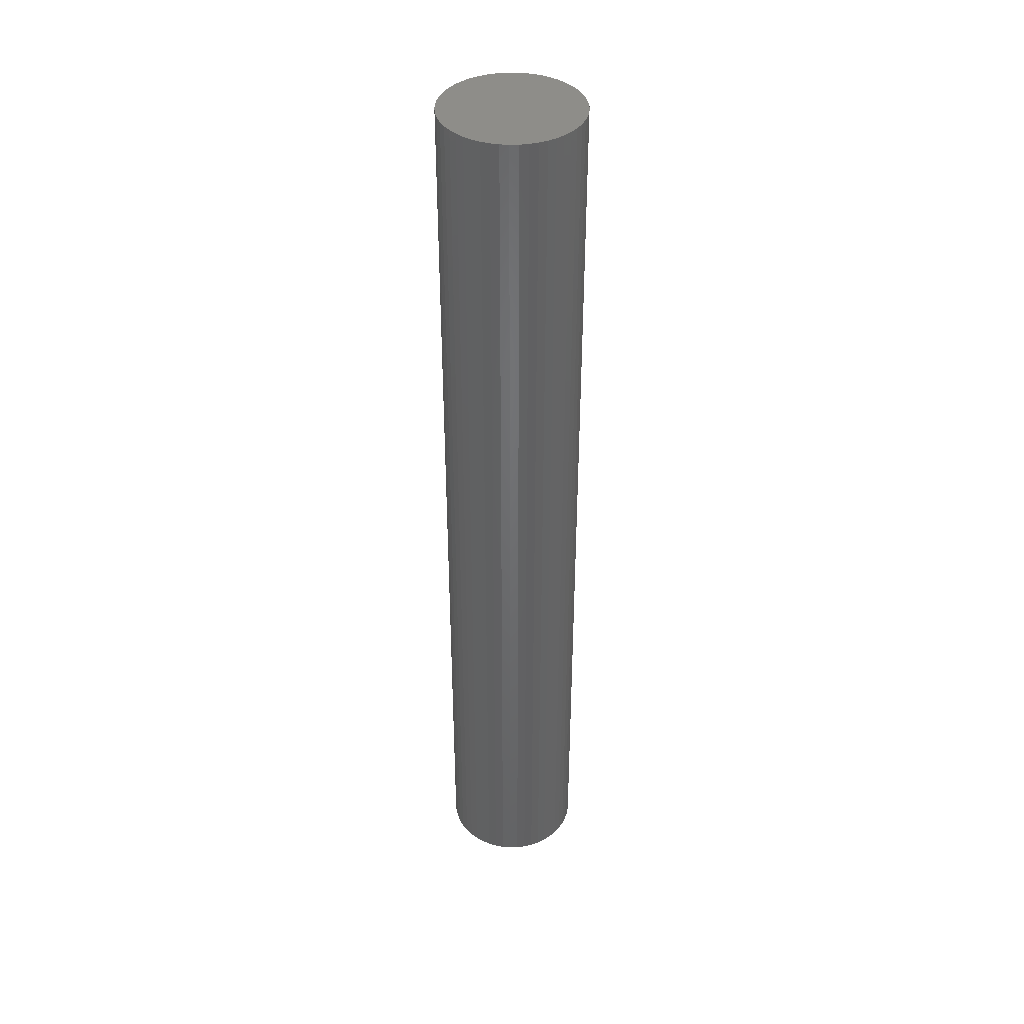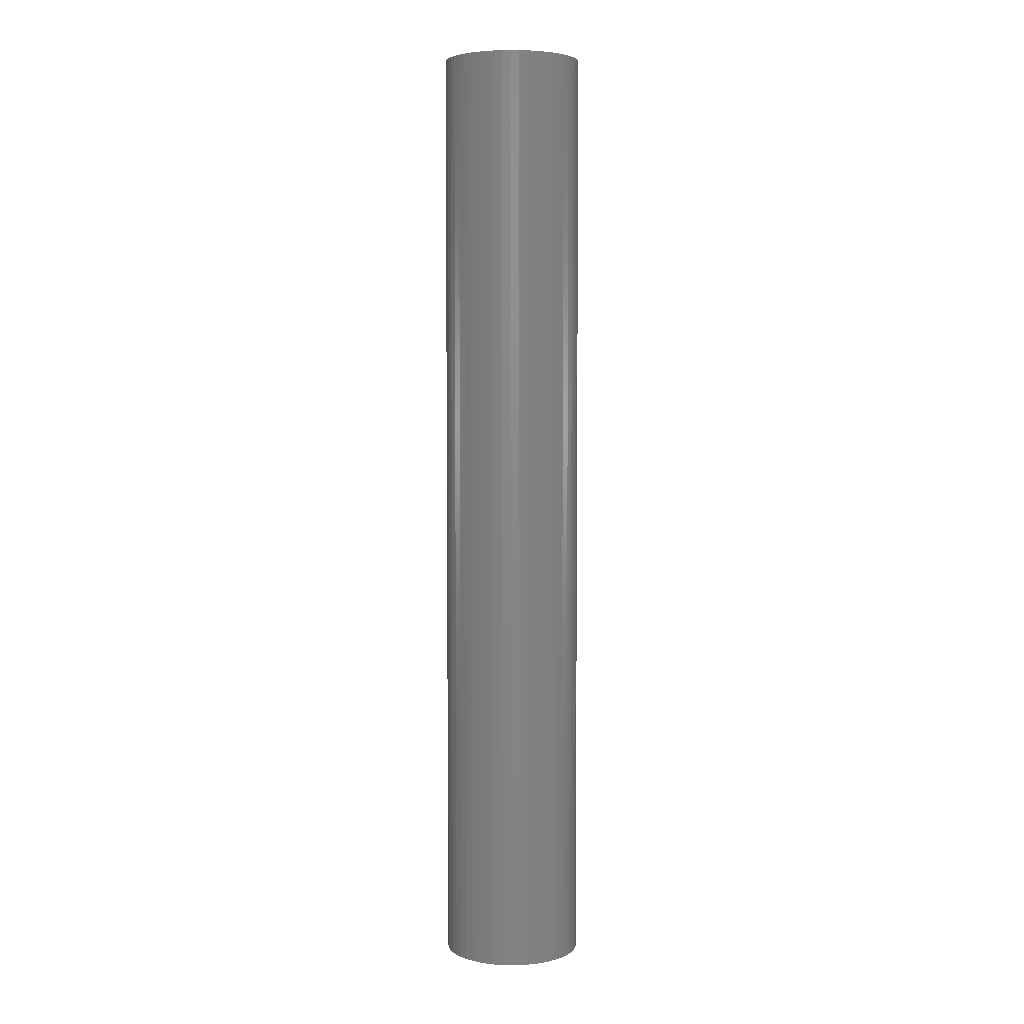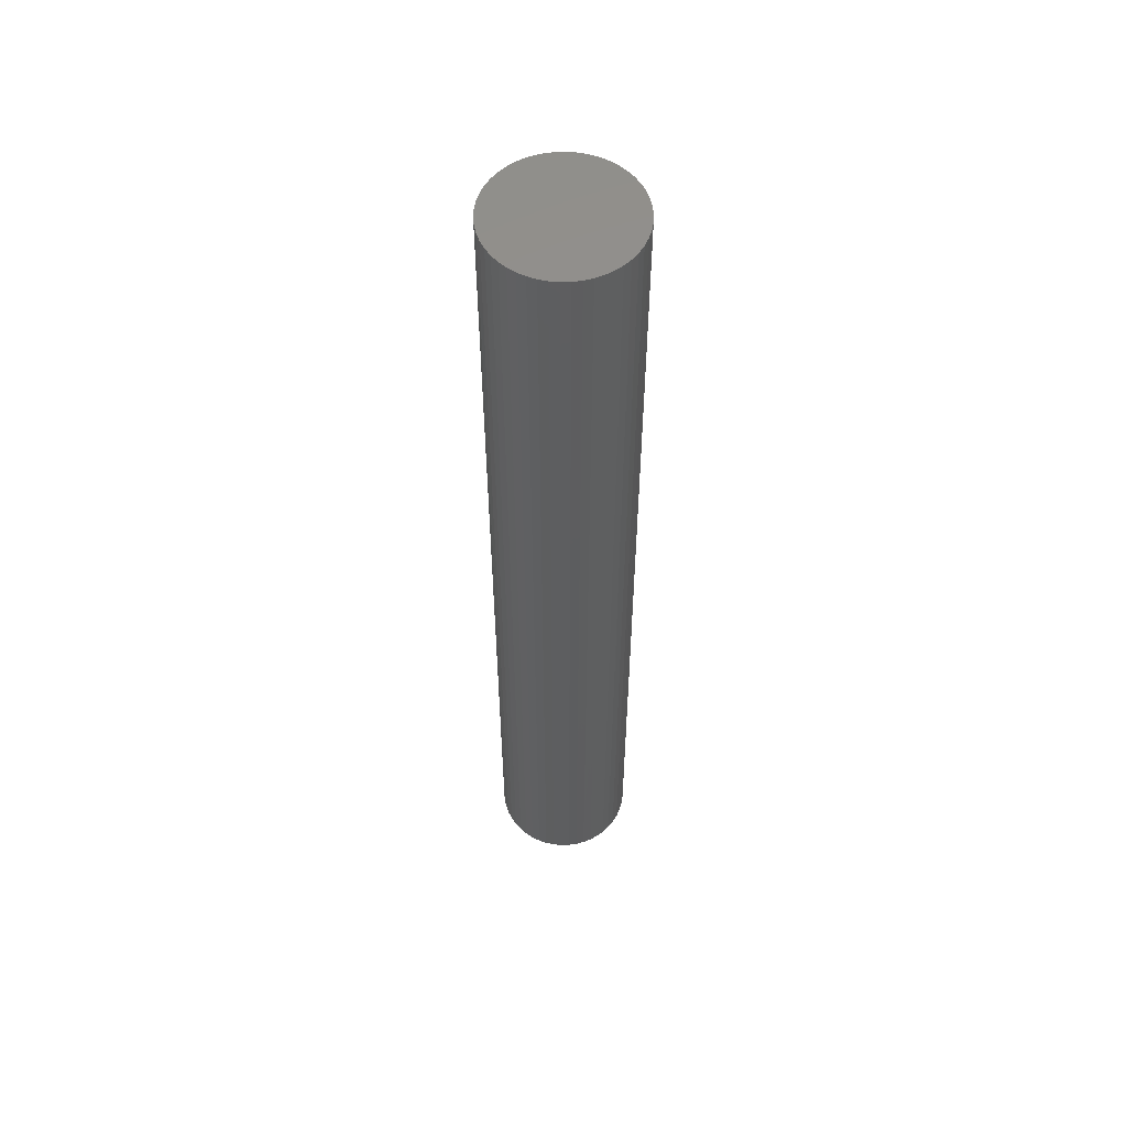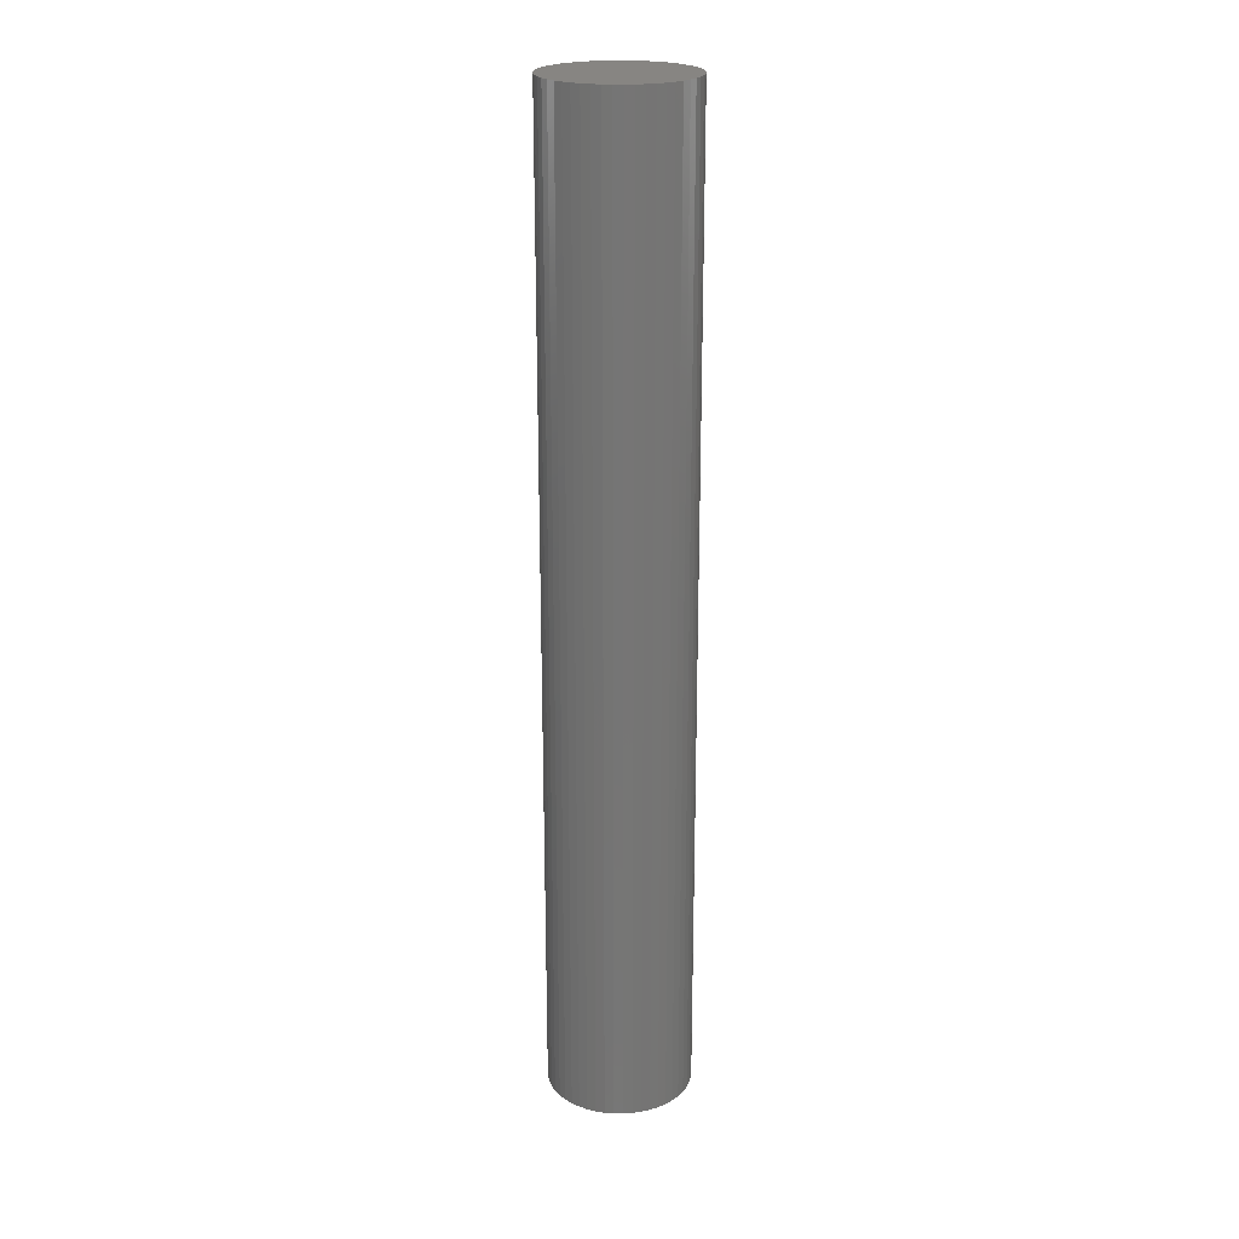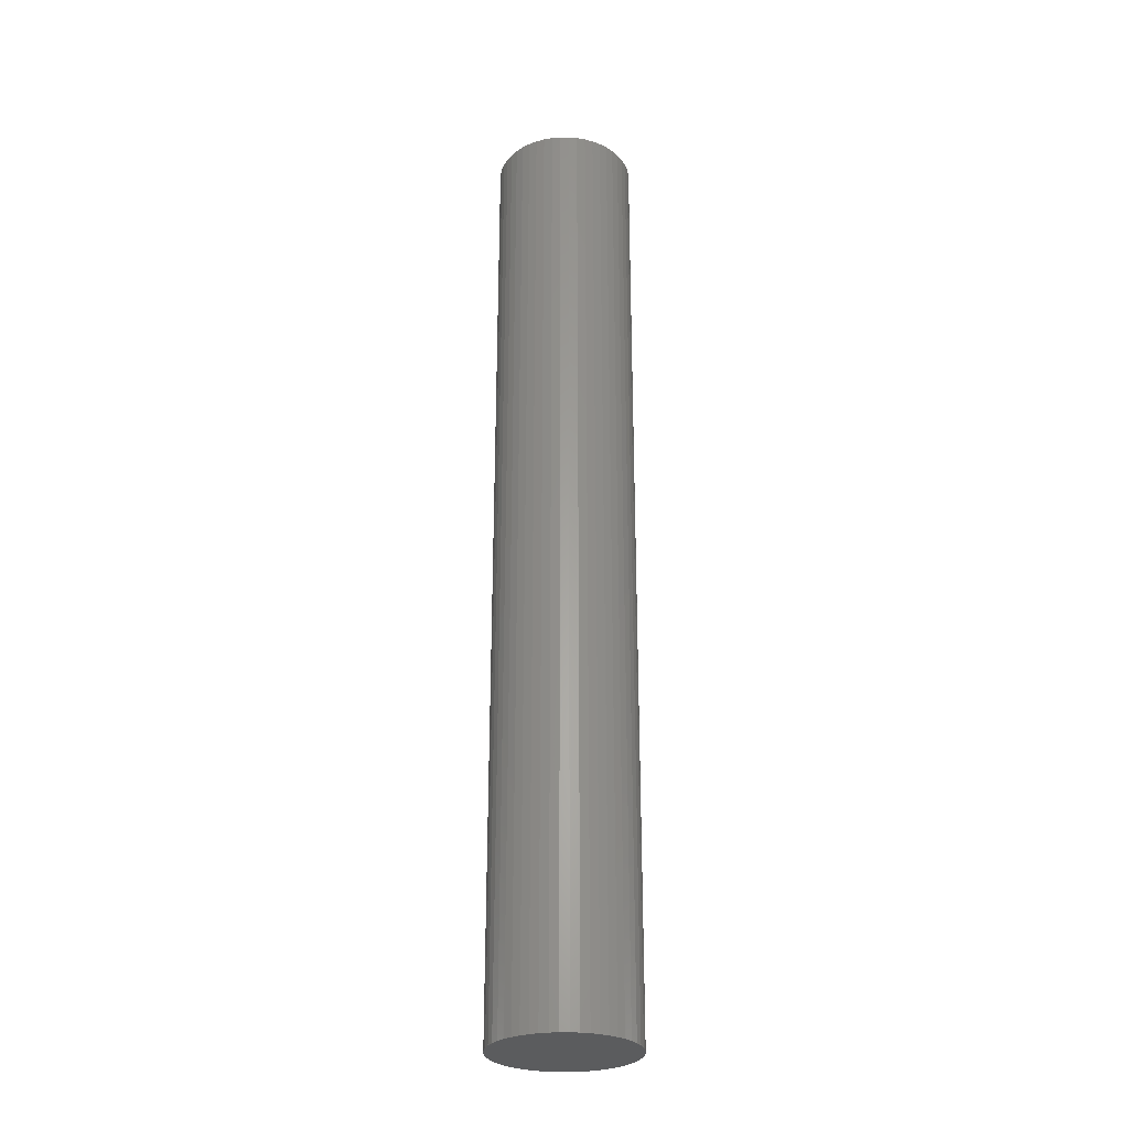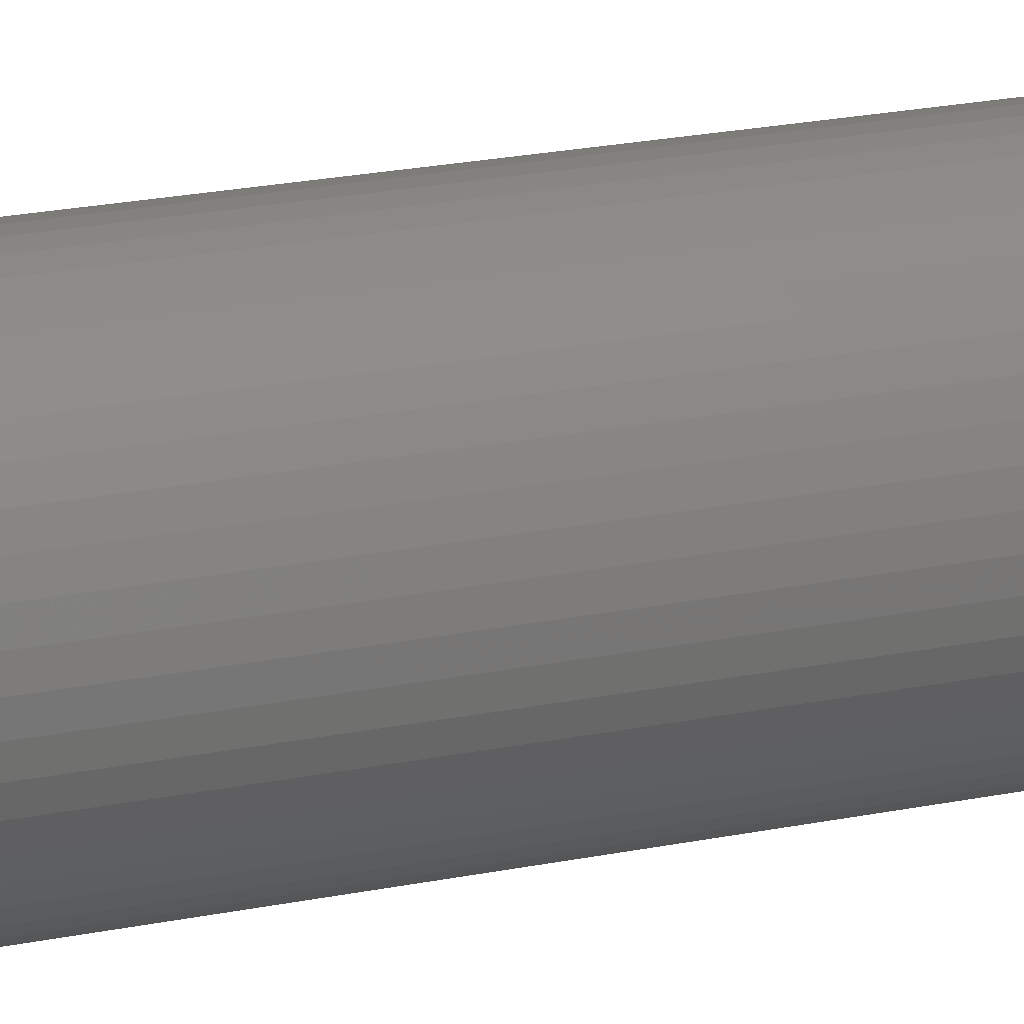
<metadata>
{"format":"stl","ext":"stl","renderer":"f3d","projection":"perspective","resolution":1024,"background":"white","views":[{"elev":40.0,"azim":12.7,"up":"+Z"},{"elev":4.7,"azim":-110.6,"up":"+Z"},{"elev":55.5,"azim":-145.4,"up":"+Z"},{"elev":22.3,"azim":-6.4,"up":"+Z"},{"elev":-28.0,"azim":72.0,"up":"+Z"},{"elev":16.2,"azim":-115.8,"up":"+Y"}]}
</metadata>
<code>
# stl→obj: 100 verts, 196 faces
v 4.85 0 33
v 4.812 0.6079 -33
v 4.812 0.6079 33
v 4.85 0 -33
v 0.3045 4.84 -33
v -0.3045 4.84 33
v 0.3045 4.84 33
v -0.3045 4.84 -33
v 4.812 -0.6079 33
v 4.698 1.206 33
v 4.698 -1.206 33
v 4.509 1.785 33
v 4.509 -1.785 33
v 4.25 2.337 33
v 4.25 -2.337 33
v 3.924 2.851 33
v 3.924 -2.851 33
v 3.535 3.32 33
v 3.535 -3.32 33
v 3.092 3.737 33
v 3.092 -3.737 33
v 2.599 4.095 33
v 2.599 -4.095 33
v 2.065 4.388 33
v 2.065 -4.388 33
v 1.499 4.613 33
v 1.499 -4.613 33
v 0.9088 4.764 33
v 0.9088 -4.764 33
v 0.3045 -4.84 33
v -0.3045 -4.84 33
v -0.9088 4.764 33
v -0.9088 -4.764 33
v -1.499 4.613 33
v -1.499 -4.613 33
v -2.065 4.388 33
v -2.065 -4.388 33
v -2.599 4.095 33
v -2.599 -4.095 33
v -3.092 3.737 33
v -3.092 -3.737 33
v -3.535 3.32 33
v -3.535 -3.32 33
v -3.924 2.851 33
v -3.924 -2.851 33
v -4.25 2.337 33
v -4.25 -2.337 33
v -4.509 1.785 33
v -4.509 -1.785 33
v -4.698 1.206 33
v -4.698 -1.206 33
v -4.812 0.6079 33
v -4.812 -0.6079 33
v -4.85 0 33
v 3.535 3.32 -33
v 3.092 3.737 -33
v 4.812 -0.6079 -33
v 4.698 -1.206 -33
v 4.698 1.206 -33
v 4.509 -1.785 -33
v 4.509 1.785 -33
v 4.25 -2.337 -33
v 4.25 2.337 -33
v 3.924 -2.851 -33
v 3.924 2.851 -33
v 3.535 -3.32 -33
v 3.092 -3.737 -33
v 2.599 -4.095 -33
v 2.599 4.095 -33
v 2.065 -4.388 -33
v 2.065 4.388 -33
v 1.499 -4.613 -33
v 1.499 4.613 -33
v 0.9088 -4.764 -33
v 0.9088 4.764 -33
v 0.3045 -4.84 -33
v -0.3045 -4.84 -33
v -0.9088 -4.764 -33
v -0.9088 4.764 -33
v -1.499 -4.613 -33
v -1.499 4.613 -33
v -2.065 -4.388 -33
v -2.065 4.388 -33
v -2.599 -4.095 -33
v -2.599 4.095 -33
v -3.092 -3.737 -33
v -3.092 3.737 -33
v -3.535 -3.32 -33
v -3.535 3.32 -33
v -3.924 -2.851 -33
v -3.924 2.851 -33
v -4.25 -2.337 -33
v -4.25 2.337 -33
v -4.509 -1.785 -33
v -4.509 1.785 -33
v -4.698 -1.206 -33
v -4.698 1.206 -33
v -4.812 -0.6079 -33
v -4.812 0.6079 -33
v -4.85 0 -33
f 1 2 3
f 2 1 4
f 5 6 7
f 6 5 8
f 3 9 1
f 10 9 3
f 10 11 9
f 12 11 10
f 12 13 11
f 14 13 12
f 14 15 13
f 16 15 14
f 16 17 15
f 18 17 16
f 18 19 17
f 20 19 18
f 20 21 19
f 22 21 20
f 22 23 21
f 24 23 22
f 24 25 23
f 26 25 24
f 26 27 25
f 28 27 26
f 28 29 27
f 7 29 28
f 7 30 29
f 6 30 7
f 6 31 30
f 32 31 6
f 32 33 31
f 34 33 32
f 34 35 33
f 36 35 34
f 36 37 35
f 38 37 36
f 38 39 37
f 40 39 38
f 40 41 39
f 42 41 40
f 42 43 41
f 44 43 42
f 44 45 43
f 46 45 44
f 46 47 45
f 48 47 46
f 48 49 47
f 50 49 48
f 50 51 49
f 52 51 50
f 52 53 51
f 53 52 54
f 55 20 18
f 20 55 56
f 57 2 4
f 58 2 57
f 58 59 2
f 60 59 58
f 60 61 59
f 62 61 60
f 62 63 61
f 64 63 62
f 64 65 63
f 66 65 64
f 66 55 65
f 67 55 66
f 67 56 55
f 68 56 67
f 68 69 56
f 70 69 68
f 70 71 69
f 72 71 70
f 72 73 71
f 74 73 72
f 74 75 73
f 76 75 74
f 76 5 75
f 77 5 76
f 77 8 5
f 78 8 77
f 78 79 8
f 80 79 78
f 80 81 79
f 82 81 80
f 82 83 81
f 84 83 82
f 84 85 83
f 86 85 84
f 86 87 85
f 88 87 86
f 88 89 87
f 90 89 88
f 90 91 89
f 92 91 90
f 92 93 91
f 94 93 92
f 94 95 93
f 96 95 94
f 96 97 95
f 98 97 96
f 98 99 97
f 99 98 100
f 87 42 40
f 42 87 89
f 81 36 34
f 36 81 83
f 17 62 15
f 62 17 64
f 12 63 14
f 63 12 61
f 71 26 24
f 26 71 73
f 69 24 22
f 24 69 71
f 95 46 93
f 46 95 48
f 8 32 6
f 32 8 79
f 72 25 27
f 25 72 70
f 10 61 12
f 61 10 59
f 3 59 10
f 59 3 2
f 14 65 16
f 65 14 63
f 73 28 26
f 28 73 75
f 56 22 20
f 22 56 69
f 91 42 89
f 42 91 44
f 97 48 95
f 48 97 50
f 100 52 99
f 52 100 54
f 83 38 36
f 38 83 85
f 9 4 1
f 4 9 57
f 11 57 9
f 57 11 58
f 70 23 25
f 23 70 68
f 88 41 43
f 41 88 86
f 92 49 94
f 49 92 47
f 90 47 92
f 47 90 45
f 98 54 100
f 54 98 53
f 77 30 31
f 30 77 76
f 16 55 18
f 55 16 65
f 75 7 28
f 7 75 5
f 93 44 91
f 44 93 46
f 99 50 97
f 50 99 52
f 85 40 38
f 40 85 87
f 79 34 32
f 34 79 81
f 13 58 11
f 58 13 60
f 67 19 21
f 19 67 66
f 82 35 37
f 35 82 80
f 84 37 39
f 37 84 82
f 88 45 90
f 45 88 43
f 94 51 96
f 51 94 49
f 74 27 29
f 27 74 72
f 76 29 30
f 29 76 74
f 15 60 13
f 60 15 62
f 68 21 23
f 21 68 67
f 19 64 17
f 64 19 66
f 78 31 33
f 31 78 77
f 96 53 98
f 53 96 51
f 80 33 35
f 33 80 78
f 86 39 41
f 39 86 84

</code>
